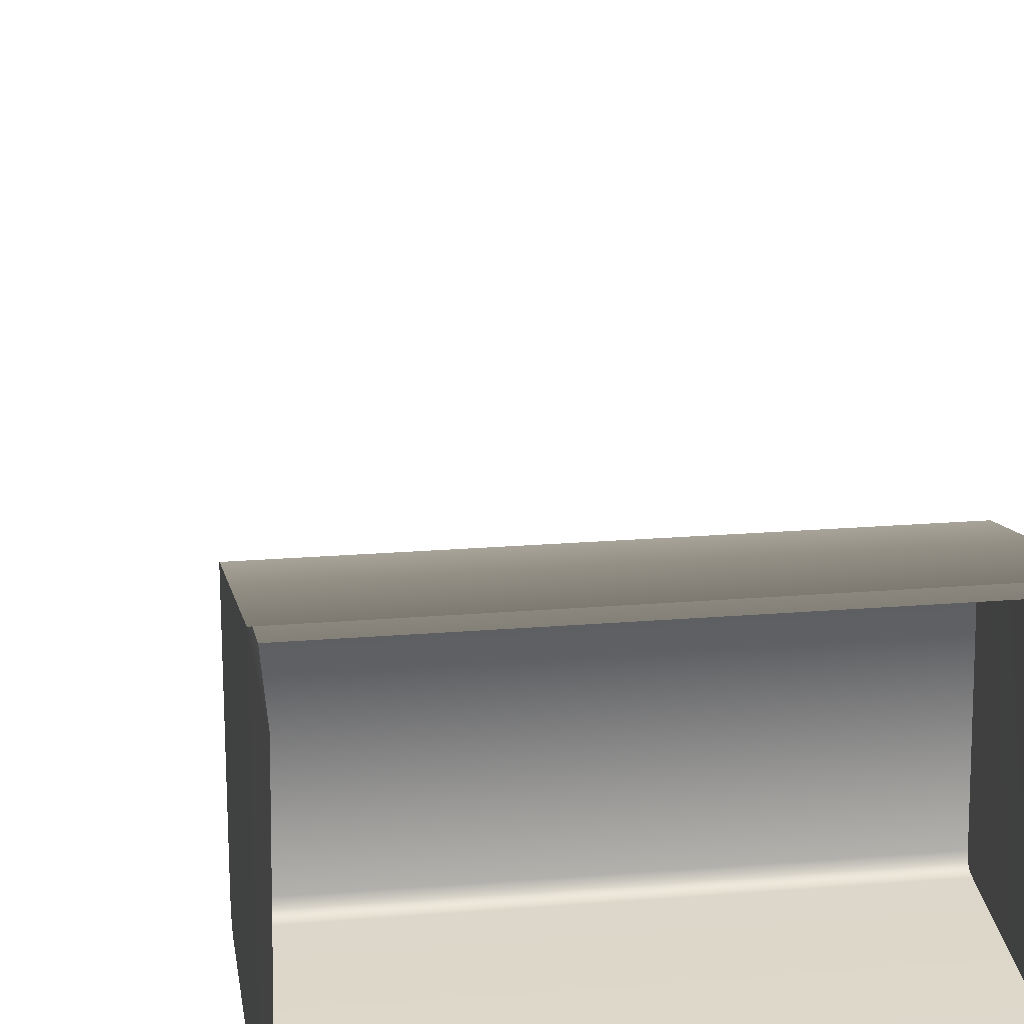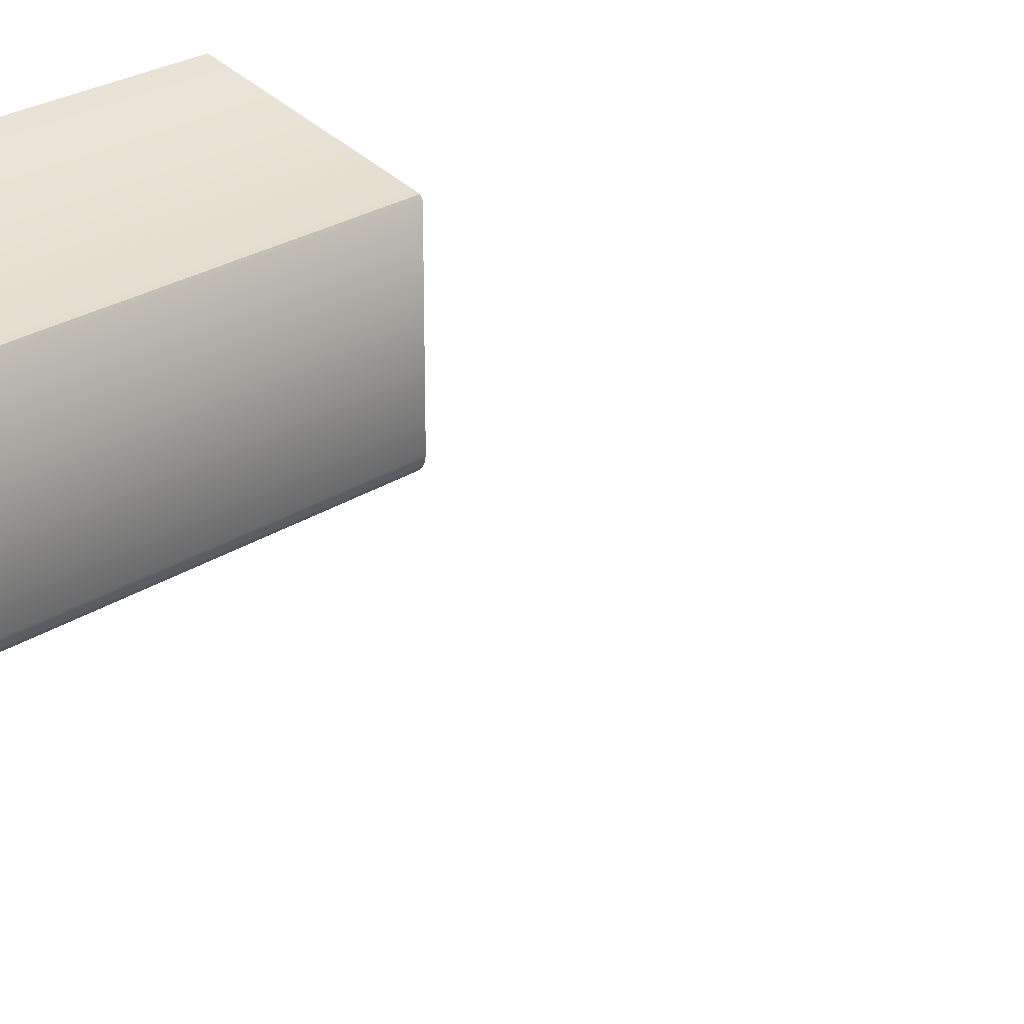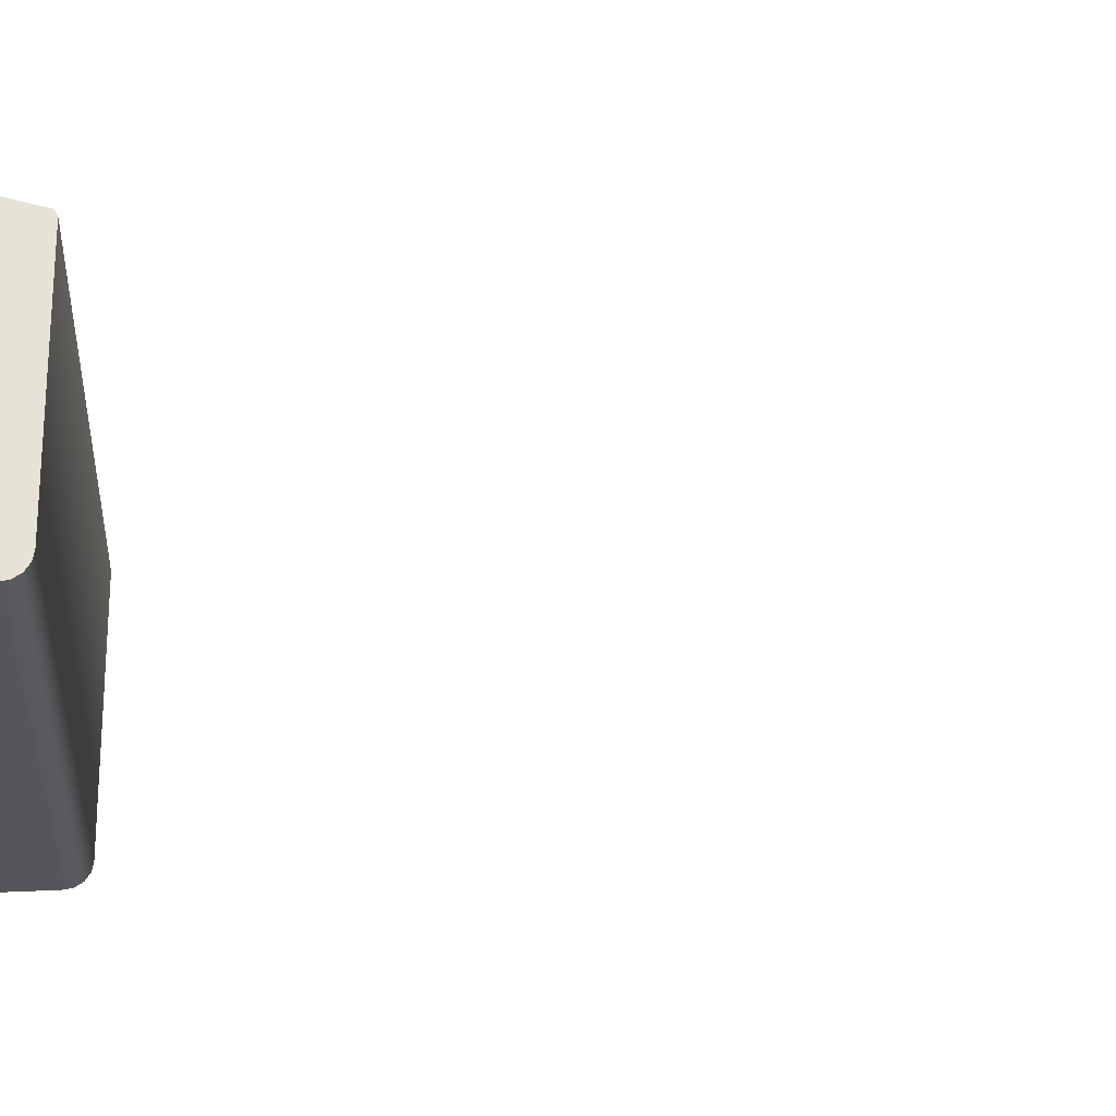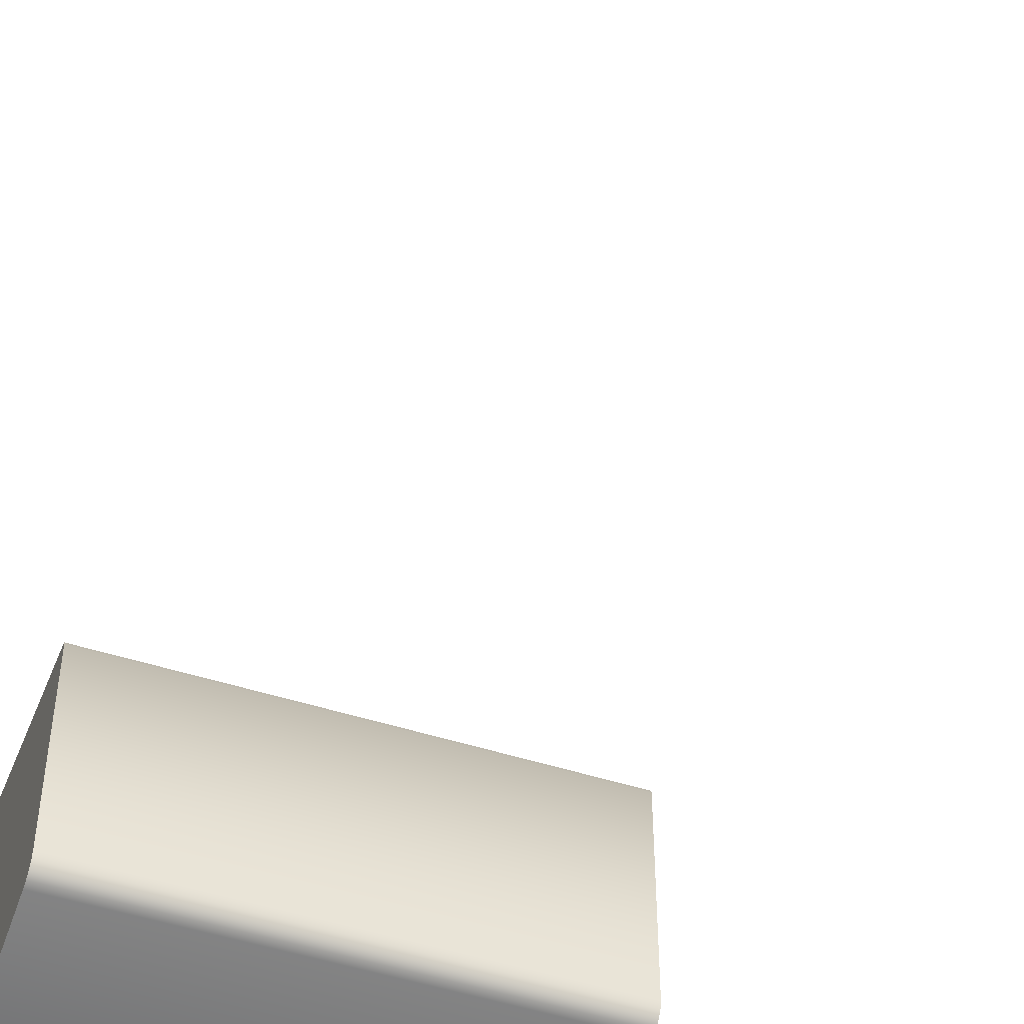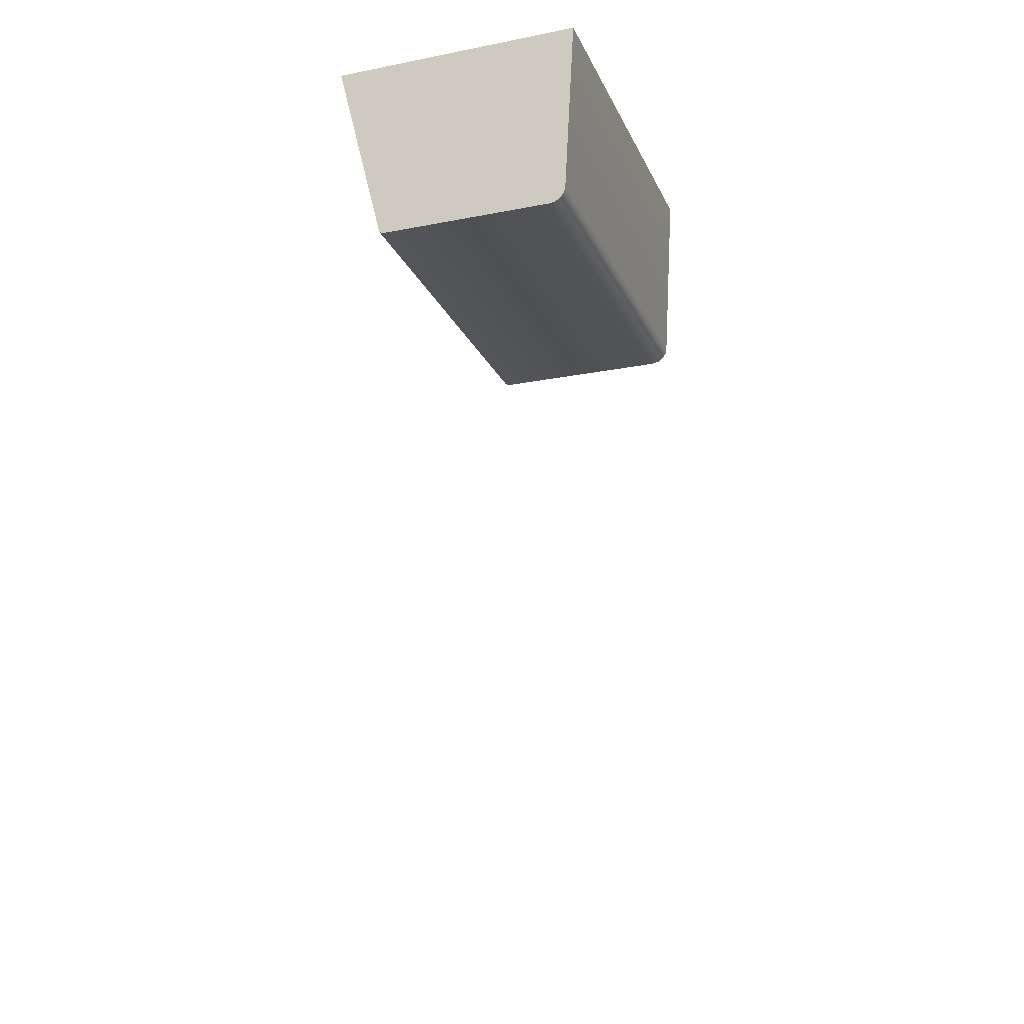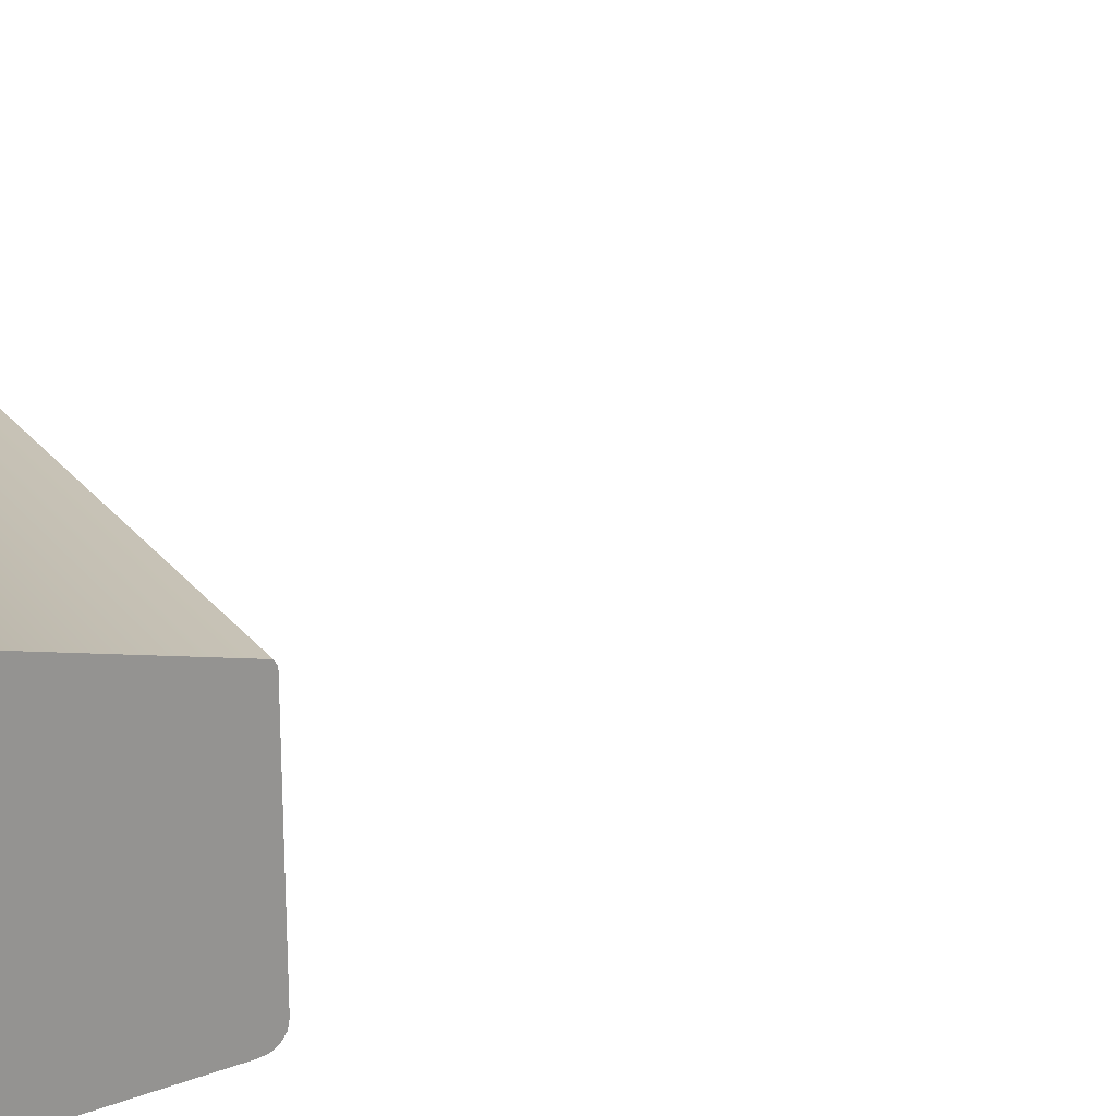
<metadata>
{"format":"obj","ext":"obj","renderer":"f3d","projection":"perspective","resolution":1024,"background":"white","views":[{"elev":21.2,"azim":-8.3,"up":"+Y"},{"elev":25.5,"azim":133.3,"up":"+Y"},{"elev":-26.3,"azim":87.7,"up":"+Y"},{"elev":-50.8,"azim":160.9,"up":"+Y"},{"elev":-21.2,"azim":-70.7,"up":"+Z"},{"elev":23.3,"azim":62.2,"up":"+Y"}]}
</metadata>
<code>
o FridgeDrawer3_18_FridgeDrawer3C6_3_GeomSubset_4
v -0.000154 0.01523 -0.8416
v -0.000163 0.01523 -0.8416
v -0.000154 0.01524 -0.8416
v -0.000163 0.01524 -0.8416
v -0.000154 0.01523 -0.8416
v -0.000163 0.01523 -0.8416
v -0.000154 0.01524 -0.8416
v -0.000163 0.01524 -0.8416
v -0.000154 0.01523 -0.8416
v -0.000163 0.01523 -0.8416
v -0.000154 0.01524 -0.8416
v -0.000163 0.01524 -0.8416
v -0.000154 0.01523 -0.8416
v -0.000163 0.01523 -0.8416
v -0.000154 0.01524 -0.8416
v -0.000163 0.01524 -0.8416
v -0.000154 0.01523 -0.8416
v -0.000163 0.01523 -0.8416
v -0.000154 0.01524 -0.8416
v -0.000163 0.01524 -0.8416
v -0.000154 0.01523 -0.8416
v -0.000163 0.01523 -0.8416
v -0.000154 0.01524 -0.8416
v -0.000163 0.01524 -0.8416
v -0.000154 0.01523 -0.8416
v -0.000163 0.01523 -0.8416
v -0.000154 0.01524 -0.8416
v -0.000163 0.01524 -0.8416
v 0.4467 0.1197 0.1452
v 0.02759 0.1197 0.1452
v 0.4467 0.05735 -0.0833
v 0.4467 0.05292 -0.0857
v 0.02759 0.05291 -0.0857
v 0.02759 0.05735 -0.0833
v 0.4467 0.1197 0.1518
v 0.4467 0.05735 0.1518
v 0.4467 0.05292 0.1518
v 0.4467 -0.1735 0.1518
v 0.02759 0.05735 0.1518
v 0.02759 0.1197 0.1518
v 0.02759 0.05291 0.1518
v 0.02759 -0.1735 0.1518
v 0.02759 -0.1404 -0.0857
v 0.02759 -0.1588 -0.06737
v 0.4467 -0.1588 -0.06737
v 0.4467 -0.1404 -0.0857
v 0.4467 -0.1574 -0.07438
v 0.02759 -0.1574 -0.07438
v 0.4467 -0.1534 -0.08033
v 0.02759 -0.1534 -0.08033
v 0.4467 -0.1474 -0.0843
v 0.02759 -0.1474 -0.0843
v 0.4422 0.1122 0.1475
v 0.03215 0.1122 0.1475
v 0.03466 0.05319 -0.07878
v 0.4396 0.05319 -0.07878
v 0.032 -0.151 -0.06593
v 0.03456 -0.1673 0.1528
v 0.4398 -0.1673 0.1528
v 0.4423 -0.151 -0.06593
v 0.03466 0.05141 -0.07974
v 0.4396 0.05141 -0.07974
v 0.4369 0.05735 0.1518
v 0.4398 0.1135 0.1518
v 0.4369 0.05292 0.1518
v 0.03207 -0.1501 -0.07137
v 0.03207 -0.1478 -0.07477
v 0.03207 -0.1444 -0.07704
v 0.03201 -0.1397 -0.07785
v 0.03744 0.05291 0.1518
v 0.03456 0.1135 0.1518
v 0.03744 0.05735 0.1518
v 0.4423 -0.1397 -0.07785
v 0.4422 -0.1444 -0.07704
v 0.4422 -0.1478 -0.07477
v 0.4422 -0.1501 -0.07137
v 0.4374 0.05261 0.1318
v 0.4404 -0.1633 0.1318
v 0.03688 0.05261 0.1318
v 0.03687 0.0565 0.1318
v 0.03257 0.1023 0.1318
v 0.03393 -0.1633 0.1318
v 0.4374 0.0565 0.1318
v 0.4417 0.1023 0.1318
v 0.4467 0.1109 0.1318
v 0.02759 0.1109 0.1318
v 0.02759 -0.1701 0.1318
v 0.4467 -0.1701 0.1318
v 0.4467 0.05735 0.1318
v 0.4467 0.05292 0.1318
v 0.02759 0.05291 0.1318
v 0.02759 0.05735 0.1318
v 0.4467 -0.1859 0.1518
v 0.02759 -0.1859 0.1518
v 0.02759 -0.1825 0.1318
v 0.4467 -0.1825 0.1318
f 17 18 20 19
f 68 69 73 74
f 67 68 74 75
f 66 67 75 76
f 57 66 76 60
f 62 73 69 61
f 55 56 62 61
f 34 33 32 31
f 32 33 43 46
f 44 45 47 48
f 48 47 49 50
f 50 49 51 52
f 52 51 46 43
f 77 78 60 76 75 74 73 62
f 79 80 55 61
f 80 81 55
f 79 61 69 68 67 66 57 82
f 77 62 56 83
f 83 56 84
f 57 60 78 82
f 81 84 56 55
f 86 34 31 85
f 88 45 44 87
f 89 85 31
f 90 89 31 32
f 91 87 44 48 50 52 43 33
f 86 92 34
f 91 33 34 92
f 90 32 46 51 49 47 45 88

</code>
